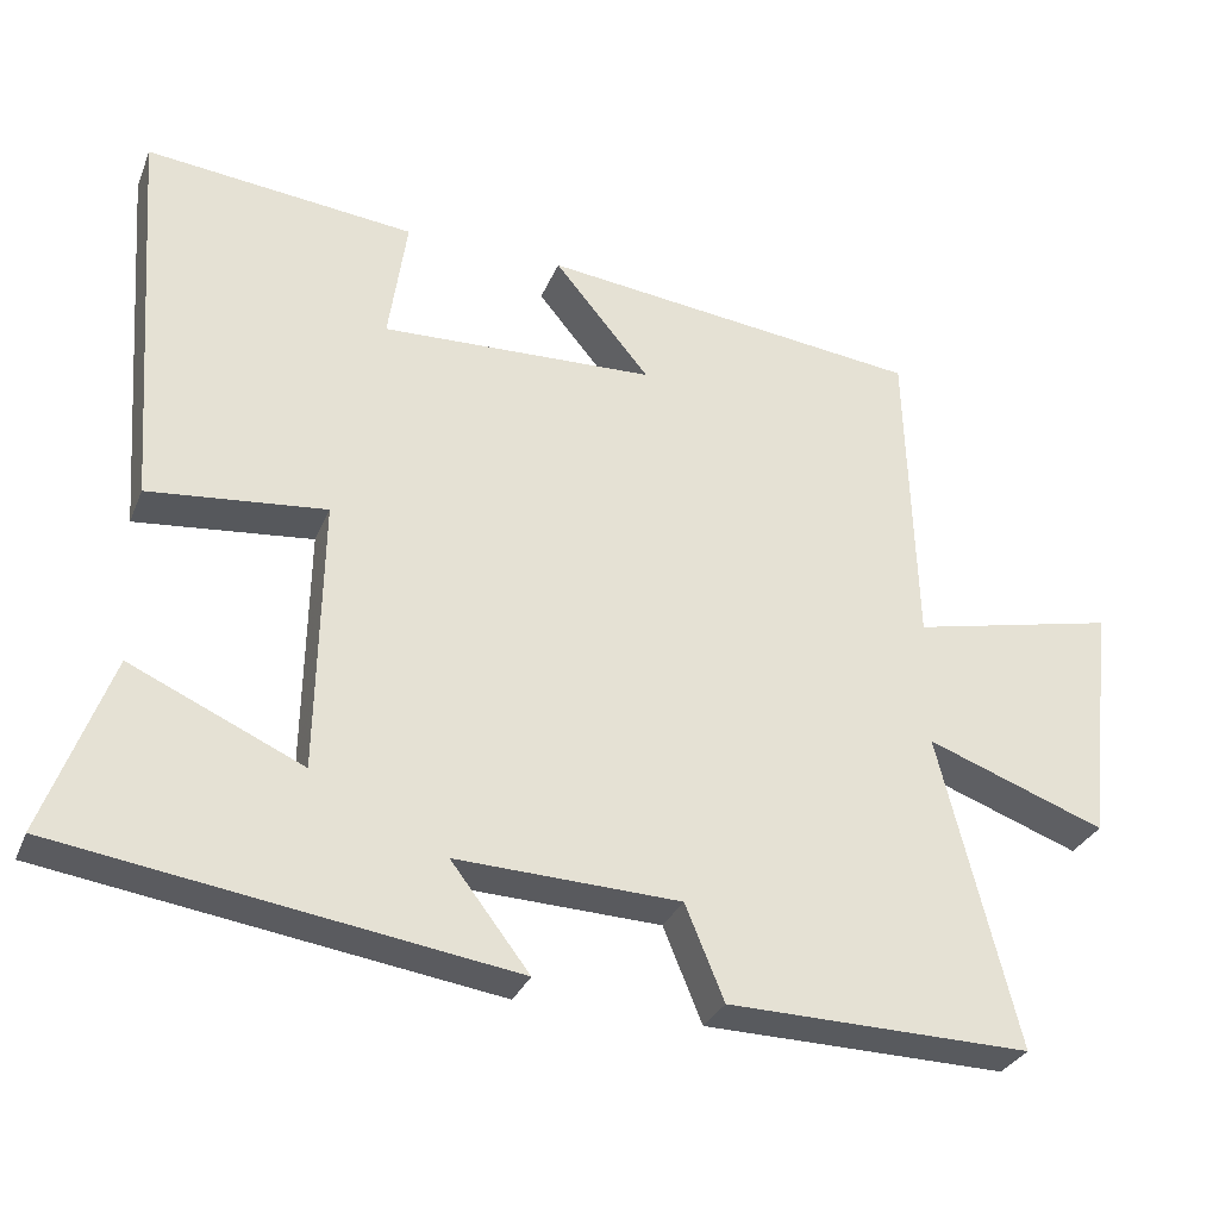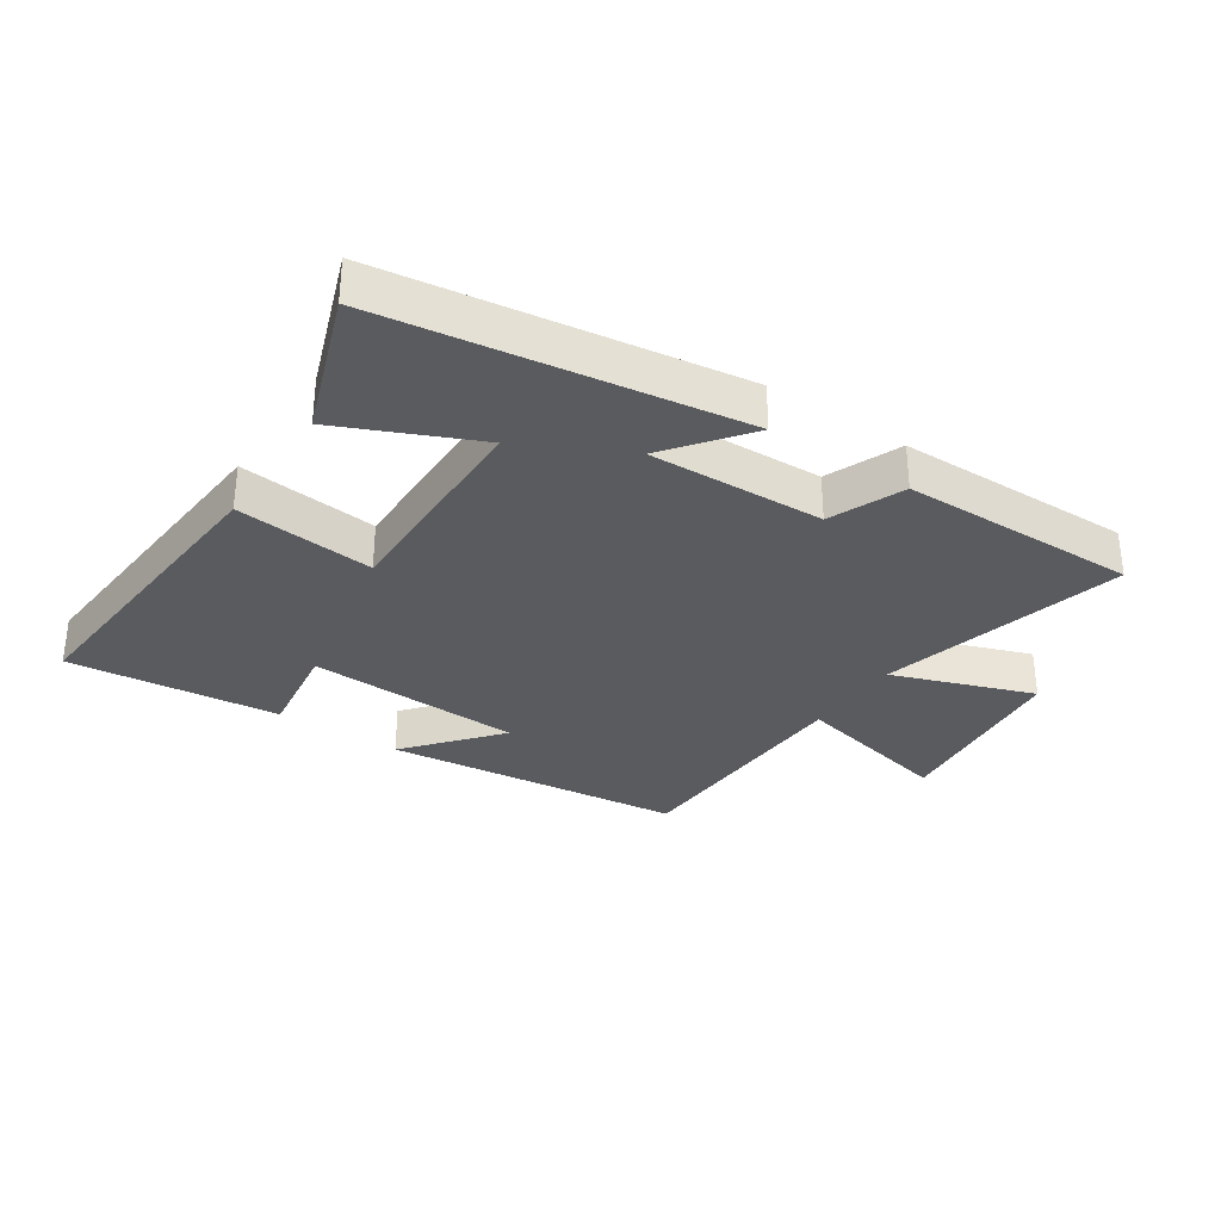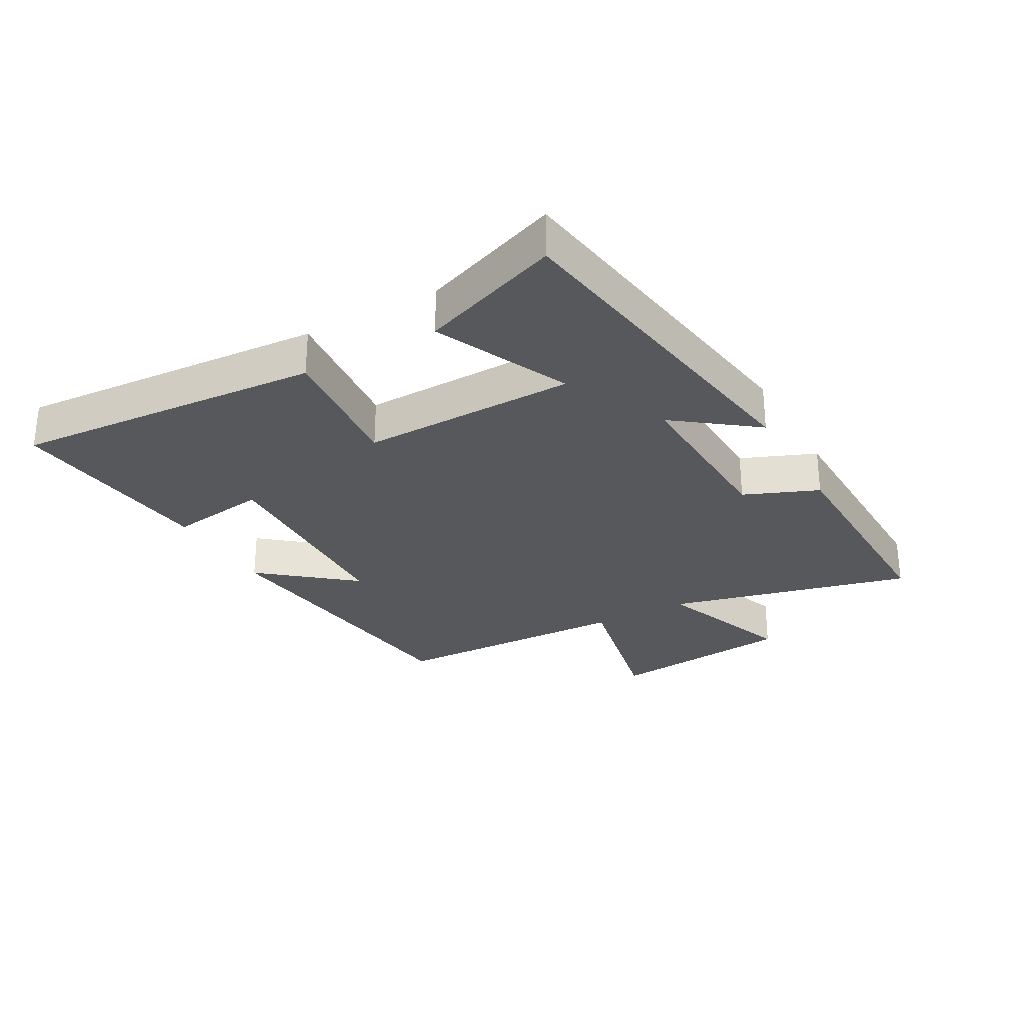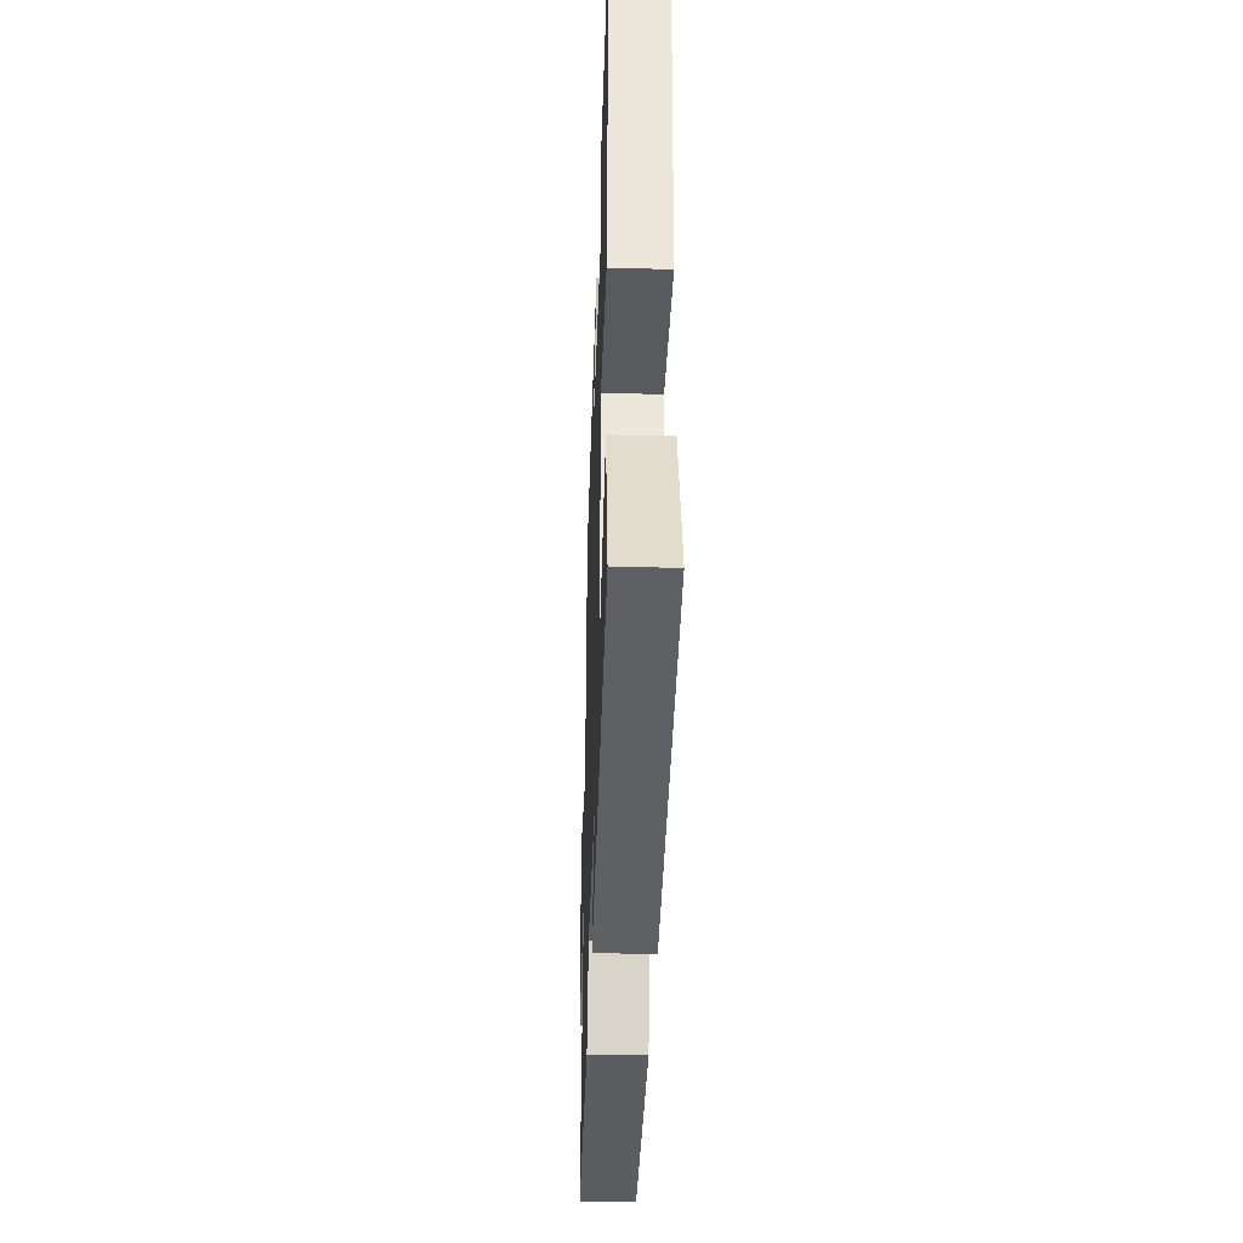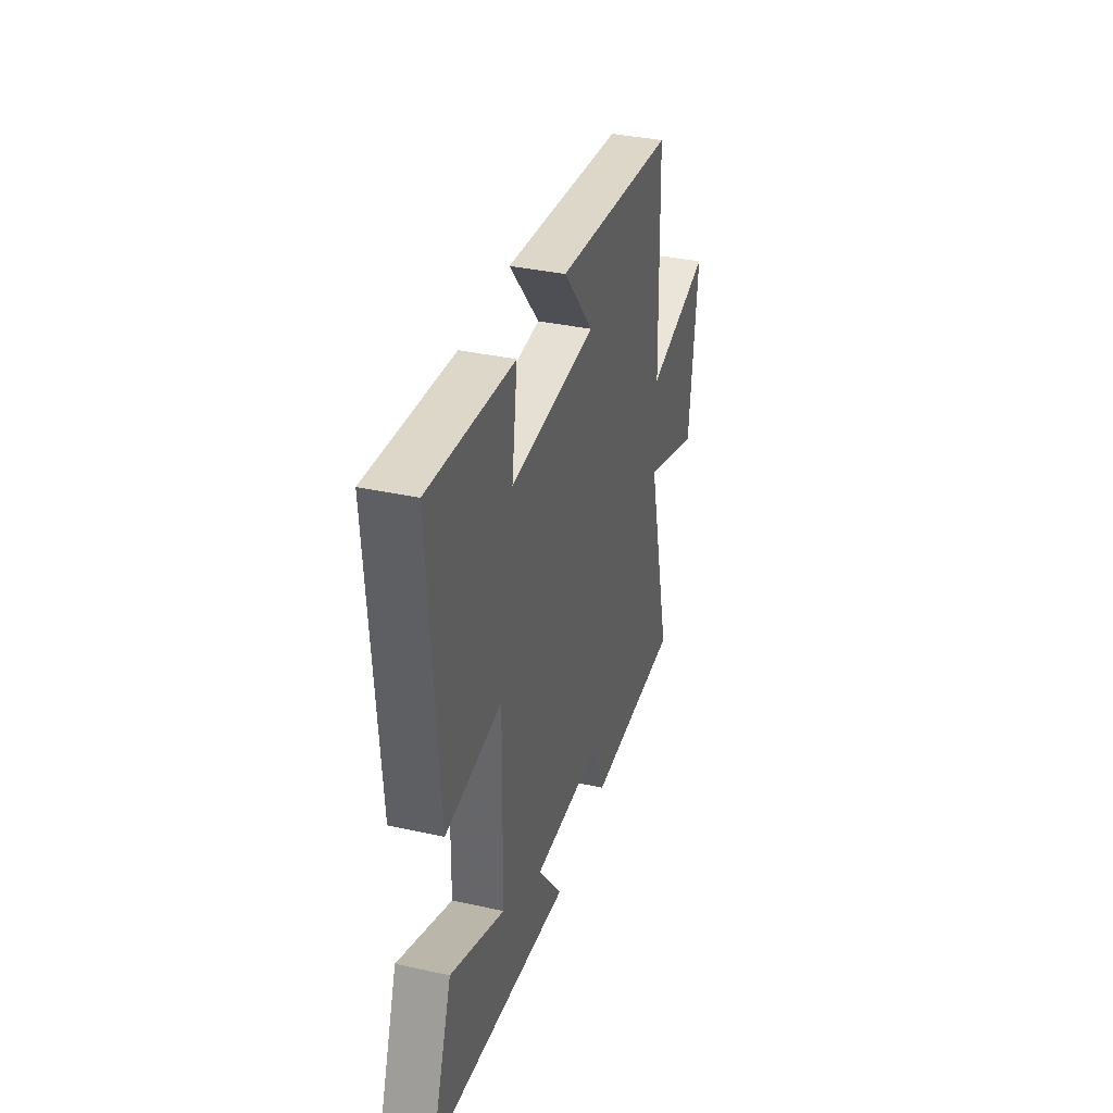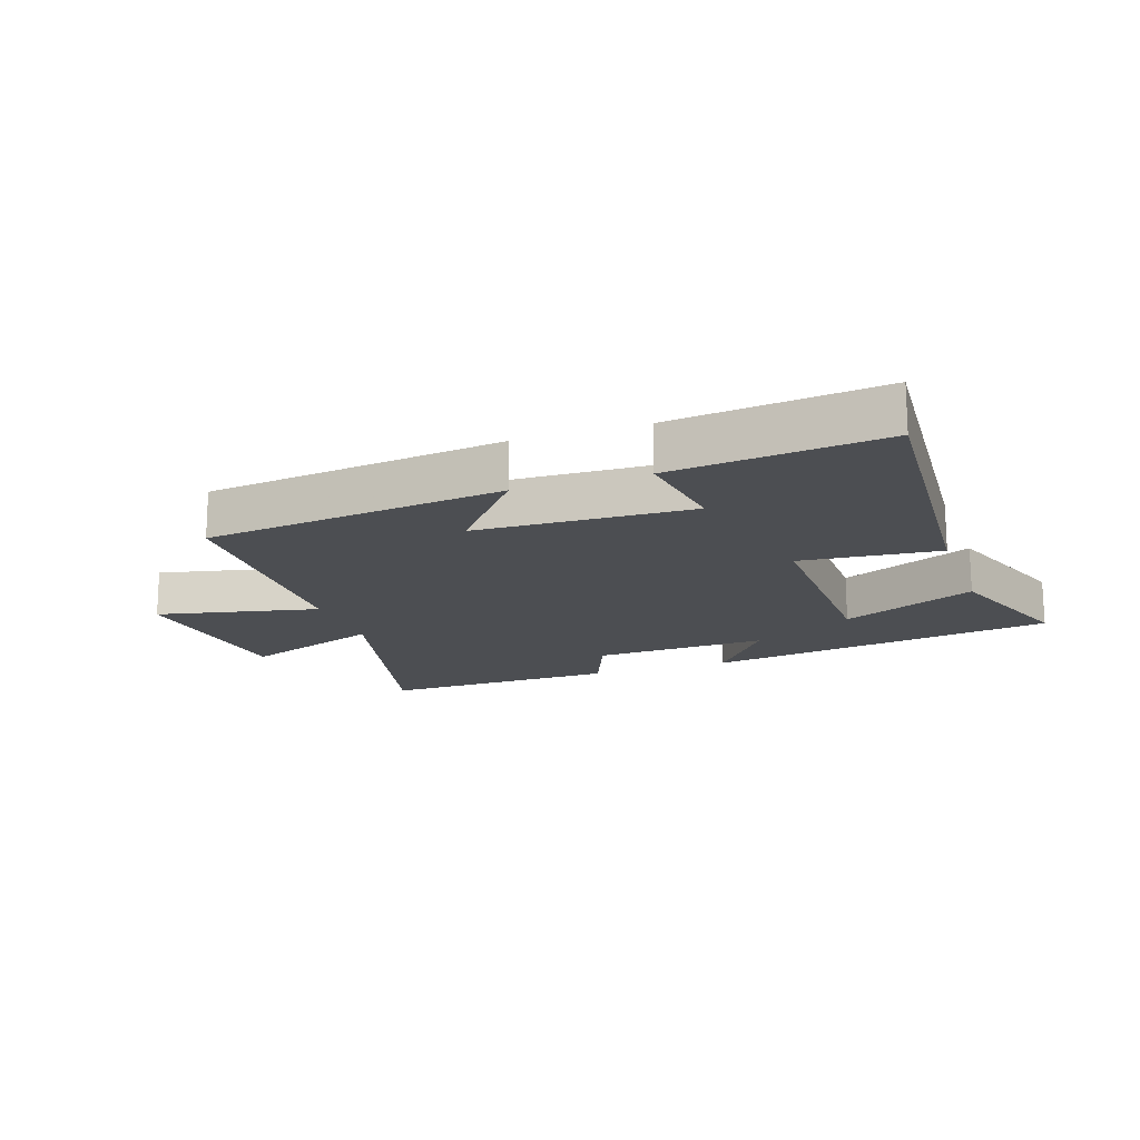
<metadata>
{"format":"obj","ext":"obj","renderer":"f3d","projection":"perspective","resolution":1024,"background":"white","views":[{"elev":-30.8,"azim":160.2,"up":"+Z"},{"elev":-32.1,"azim":146.2,"up":"+Y"},{"elev":-28.3,"azim":119.4,"up":"+Y"},{"elev":-36.3,"azim":88.1,"up":"+Z"},{"elev":36.2,"azim":106.0,"up":"+Z"},{"elev":-16.7,"azim":19.3,"up":"+Y"}]}
</metadata>
<code>
v 0.536 0.07 0.535
v 0.5 0.07 0.036
v 0.277 0.07 0.059
v 0.283 0.07 -0.287
v 0.5 0.07 -0.19
v 0.583 0.07 -0.417
v 0.016 0.07 -0.5
v 0.115 0.07 -0.371
v -0.167 0.07 -0.381
v -0.216 0.07 -0.5
v -0.598 0.07 -0.506
v -0.5 0.07 -0.112
v -0.726 0.07 -0.194
v -0.76 0.07 0.11
v -0.5 0.07 0.052
v -0.488 0.07 0.445
v -0.005 0.07 0.5
v -0.126 0.07 0.354
v 0.22 0.07 0.34
v 0.197 0.07 0.5
v 0.536 0 0.535
v 0.5 0 0.036
v 0.277 0 0.059
v 0.283 0 -0.287
v 0.5 0 -0.19
v 0.583 0 -0.417
v 0.016 0 -0.5
v 0.115 0 -0.371
v -0.167 0 -0.381
v -0.216 0 -0.5
v -0.598 0 -0.506
v -0.5 0 -0.112
v -0.726 0 -0.194
v -0.76 0 0.11
v -0.5 0 0.052
v -0.488 0 0.445
v -0.005 0 0.5
v -0.126 0 0.354
v 0.22 0 0.34
v 0.197 0 0.5
f 19 20 1 2
f 18 19 2 3
f 15 16 17 18
f 15 18 3 4
f 12 13 14 15
f 12 15 4
f 9 10 11 12
f 8 9 12 4
f 6 7 8
f 4 5 6 8
f 22 21 40 39
f 23 22 39 38
f 38 37 36 35
f 24 23 38 35
f 35 34 33 32
f 24 35 32
f 32 31 30 29
f 24 32 29 28
f 28 27 26
f 28 26 25 24
f 1 21 22 2
f 2 22 23 3
f 3 23 24 4
f 4 24 25 5
f 5 25 26 6
f 6 26 27 7
f 7 27 28 8
f 8 28 29 9
f 9 29 30 10
f 10 30 31 11
f 11 31 32 12
f 12 32 33 13
f 13 33 34 14
f 14 34 35 15
f 15 35 36 16
f 16 36 37 17
f 17 37 38 18
f 18 38 39 19
f 19 39 40 20
f 20 40 21 1

</code>
